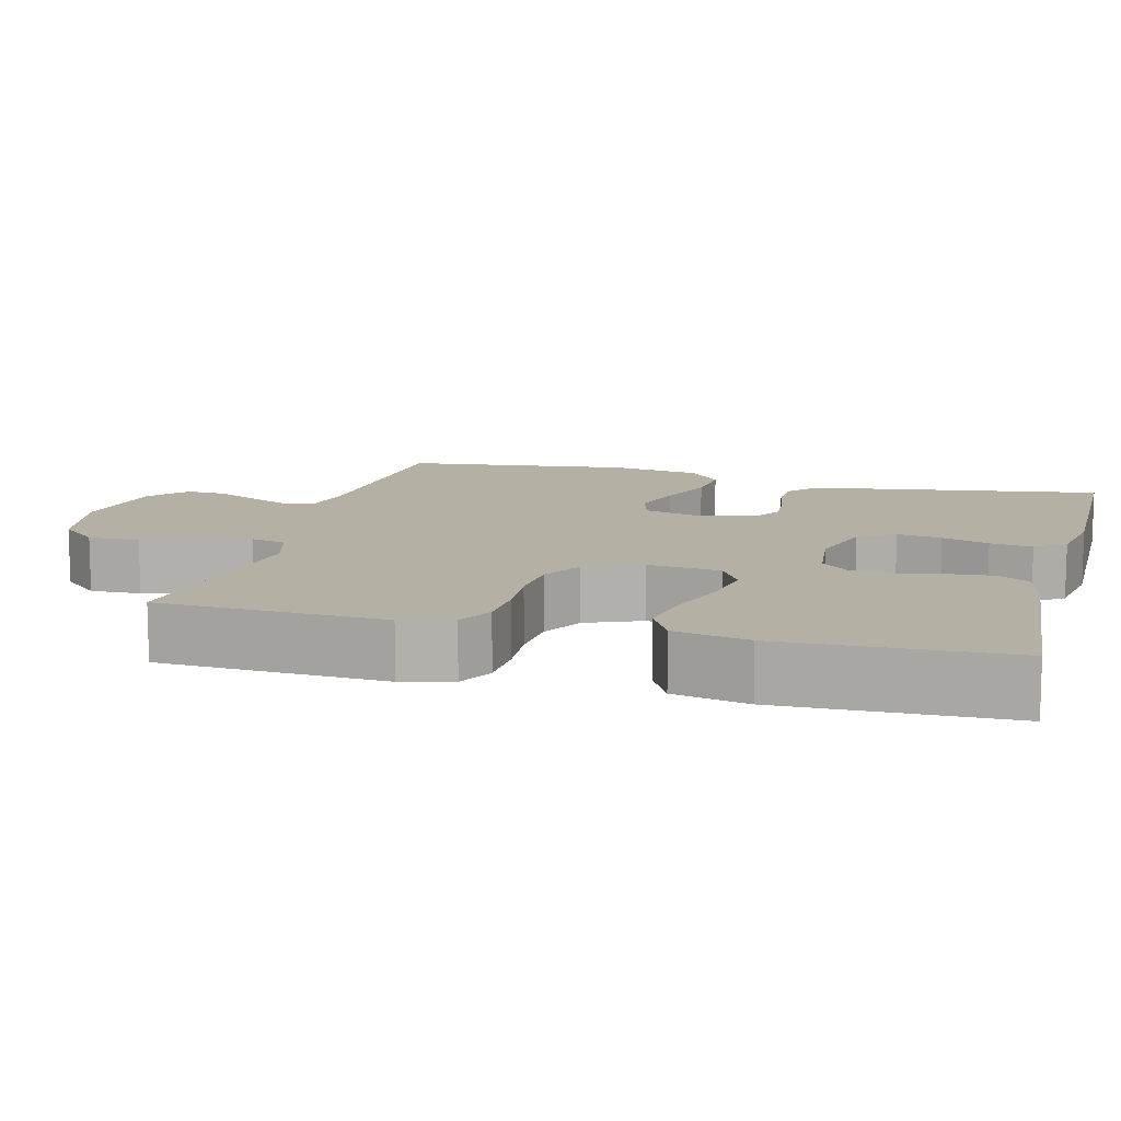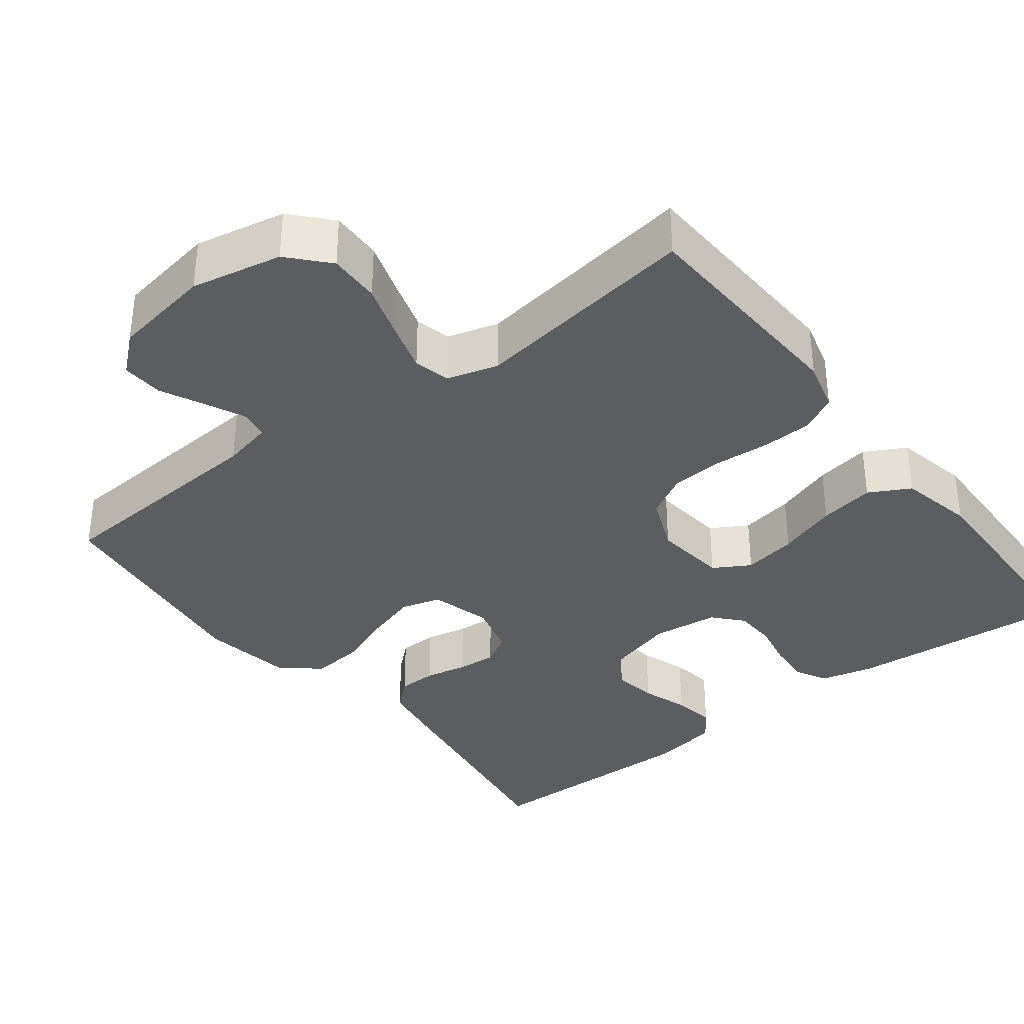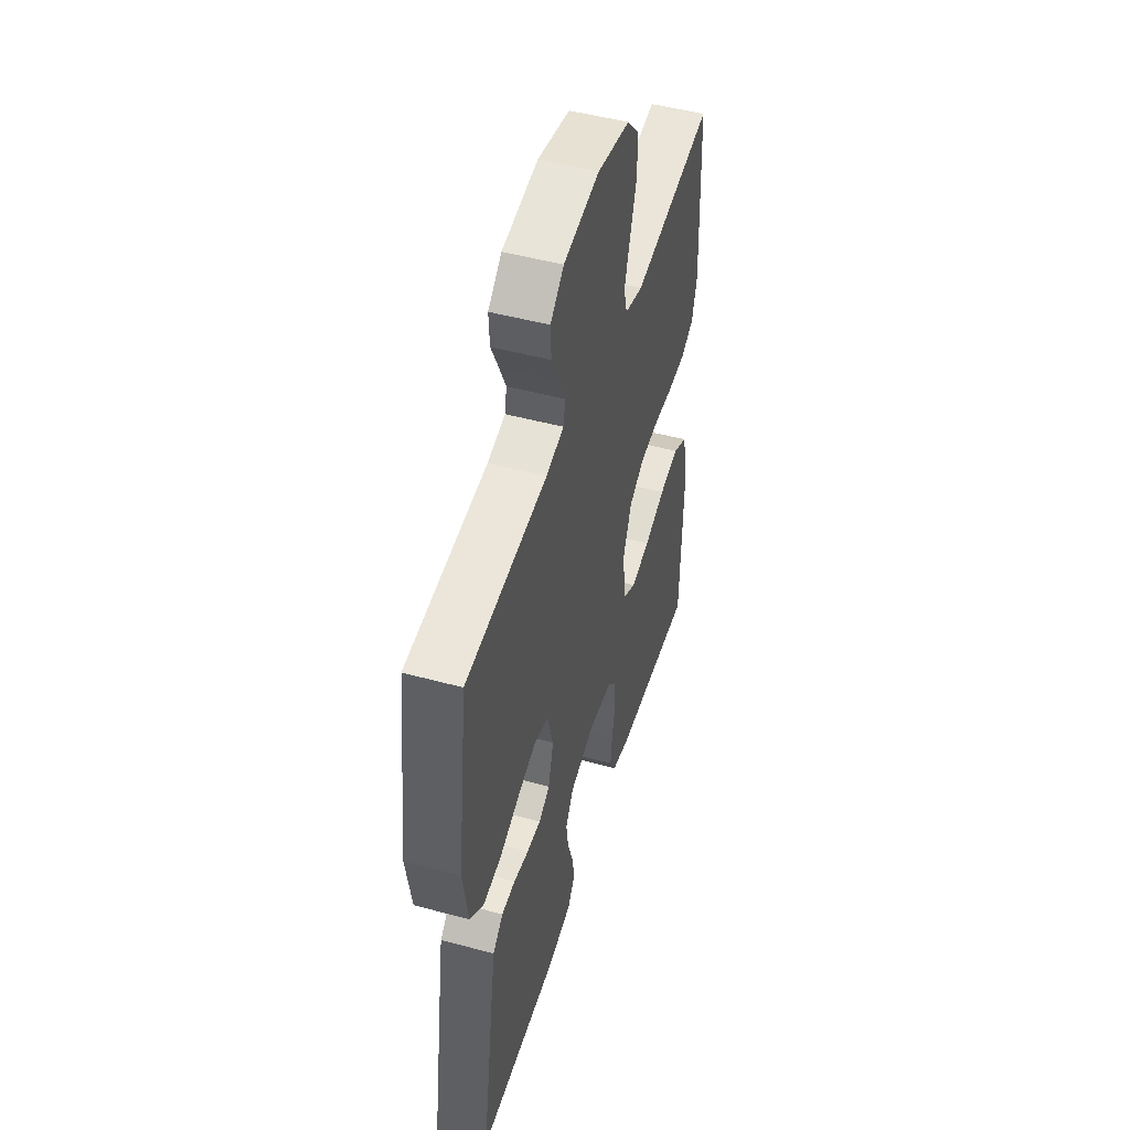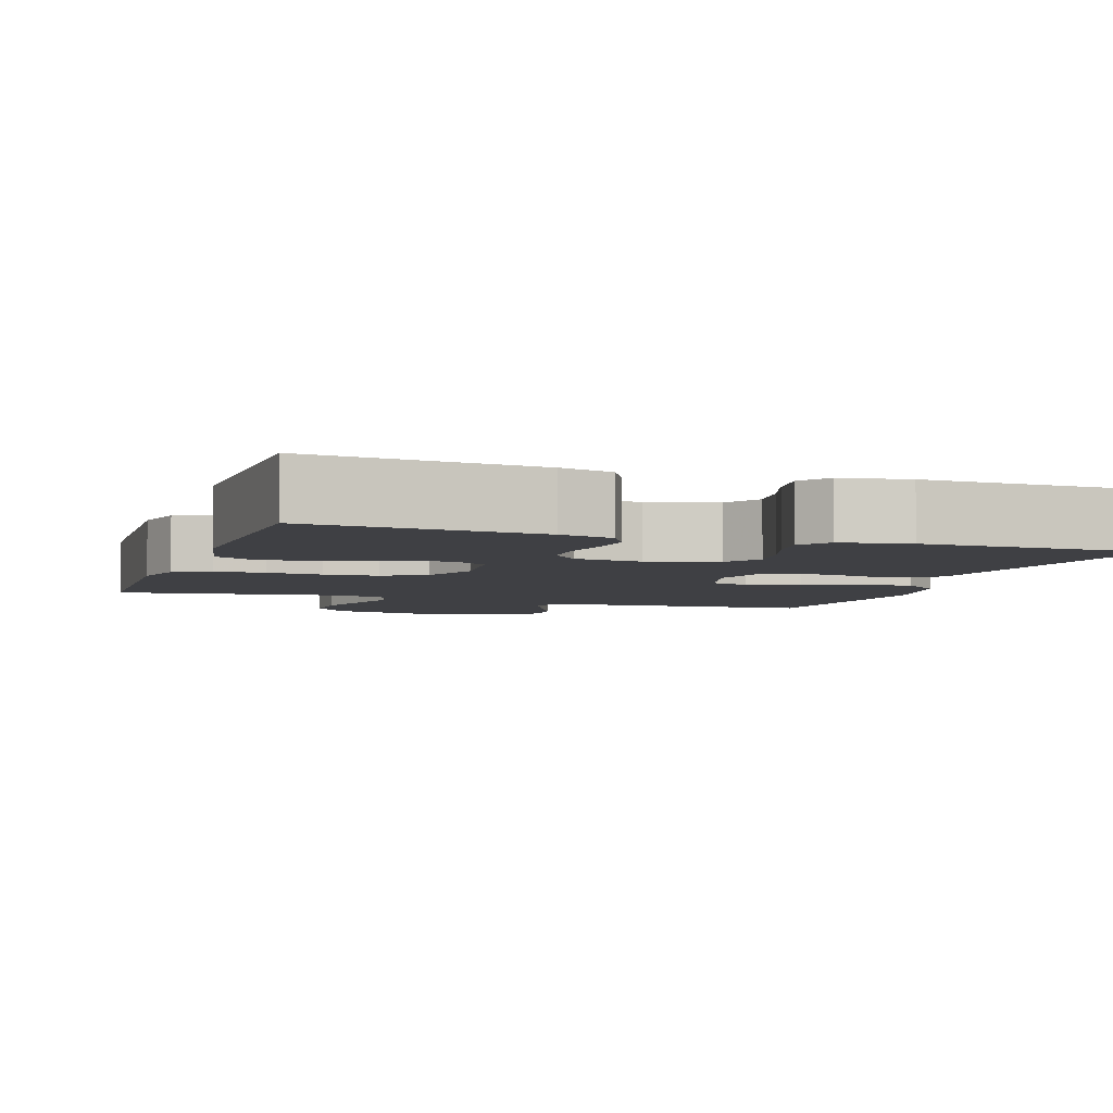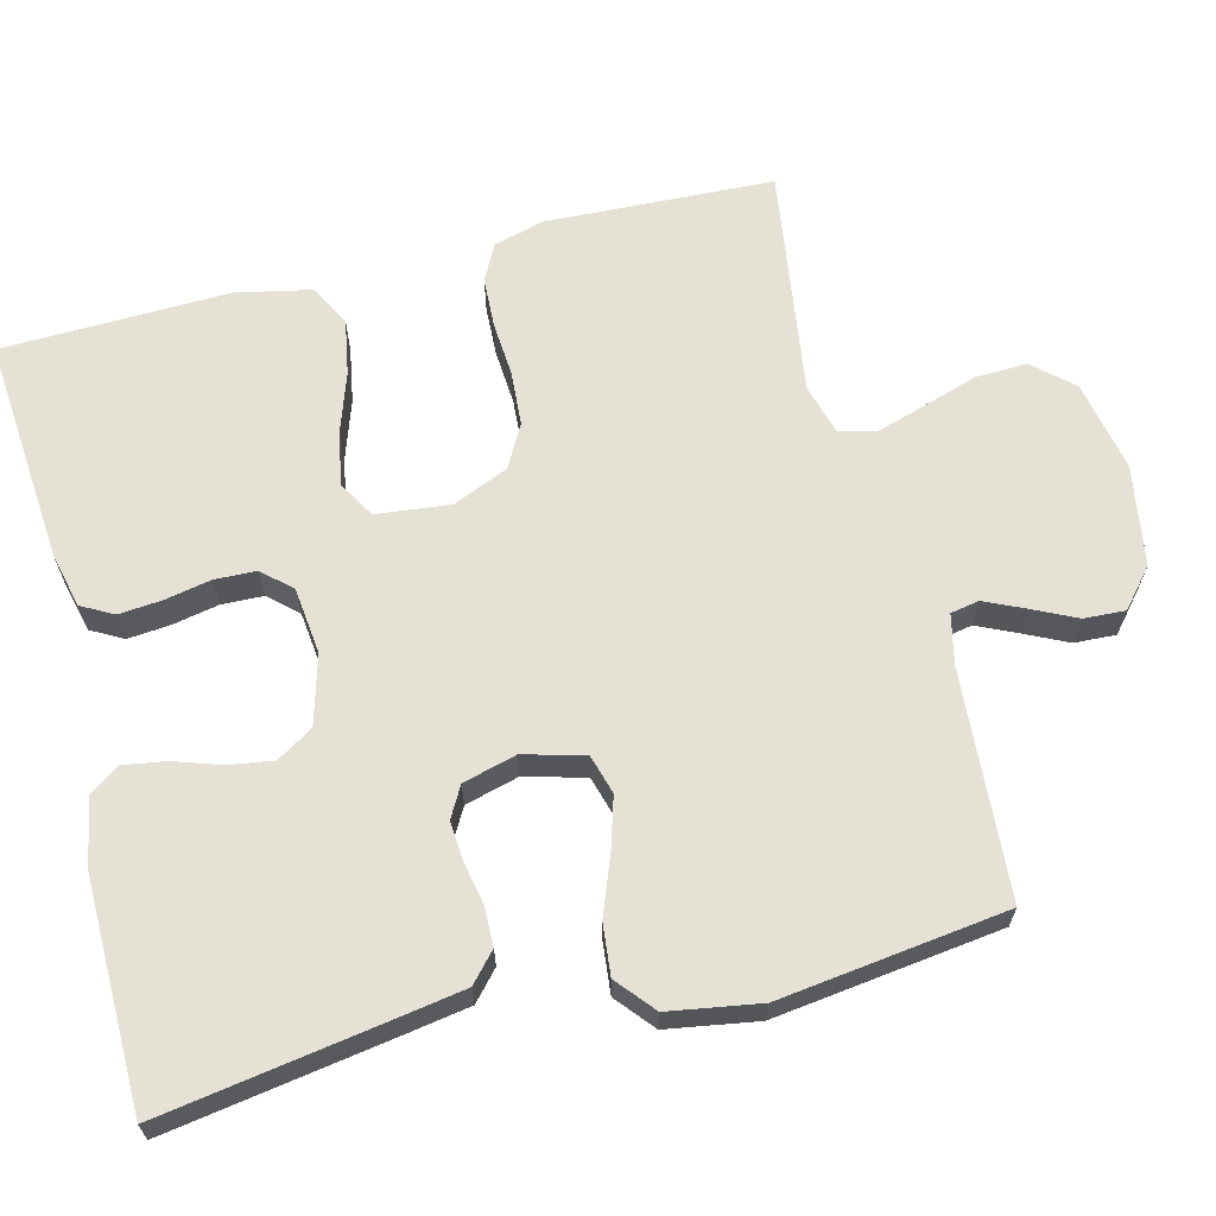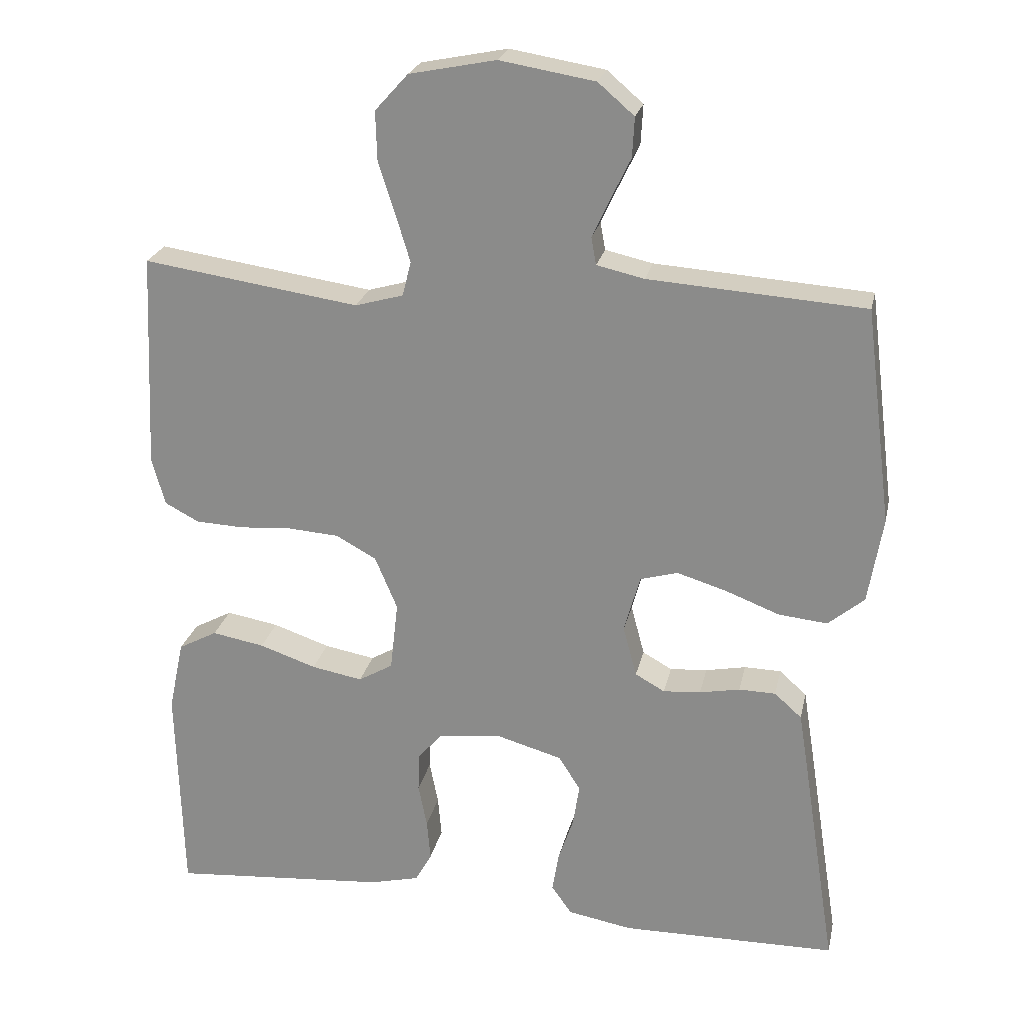
<metadata>
{"format":"obj","ext":"obj","renderer":"f3d","projection":"perspective","resolution":1024,"background":"white","views":[{"elev":11.6,"azim":104.8,"up":"+Y"},{"elev":-35.4,"azim":37.6,"up":"+Y"},{"elev":48.9,"azim":-73.2,"up":"+Z"},{"elev":-5.0,"azim":161.2,"up":"+Y"},{"elev":65.1,"azim":-104.3,"up":"+Y"},{"elev":23.7,"azim":-167.9,"up":"+Z"}]}
</metadata>
<code>
v -0.5 0.07 -0.5
v -0.453 0.07 -0.2
v -0.439 0.07 -0.114
v -0.401 0.07 -0.08
v -0.35 0.07 -0.079
v -0.294 0.07 -0.09
v -0.242 0.07 -0.094
v -0.201 0.07 -0.071
v -0.182 0.07 0
v -0.204 0.07 0.08
v -0.256 0.07 0.095
v -0.325 0.07 0.074
v -0.4 0.07 0.045
v -0.468 0.07 0.038
v -0.518 0.07 0.08
v -0.538 0.07 0.2
v -0.5 0.07 0.5
v -0.2 0.07 0.521
v -0.134 0.07 0.536
v -0.127 0.07 0.574
v -0.151 0.07 0.626
v -0.179 0.07 0.684
v -0.182 0.07 0.739
v -0.132 0.07 0.782
v 0 0.07 0.804
v 0.12 0.07 0.78
v 0.166 0.07 0.729
v 0.164 0.07 0.661
v 0.141 0.07 0.589
v 0.121 0.07 0.523
v 0.133 0.07 0.475
v 0.2 0.07 0.456
v 0.5 0.07 0.5
v 0.514 0.07 0.2
v 0.496 0.07 0.133
v 0.448 0.07 0.108
v 0.382 0.07 0.105
v 0.309 0.07 0.11
v 0.238 0.07 0.105
v 0.182 0.07 0.074
v 0.151 0.07 0
v 0.162 0.07 -0.097
v 0.21 0.07 -0.125
v 0.281 0.07 -0.112
v 0.36 0.07 -0.085
v 0.433 0.07 -0.072
v 0.487 0.07 -0.101
v 0.508 0.07 -0.2
v 0.5 0.07 -0.5
v 0.2 0.07 -0.476
v 0.13 0.07 -0.459
v 0.107 0.07 -0.417
v 0.112 0.07 -0.36
v 0.124 0.07 -0.299
v 0.122 0.07 -0.244
v 0.088 0.07 -0.206
v 0 0.07 -0.196
v -0.091 0.07 -0.222
v -0.121 0.07 -0.27
v -0.112 0.07 -0.329
v -0.091 0.07 -0.391
v -0.082 0.07 -0.447
v -0.11 0.07 -0.487
v -0.2 0.07 -0.503
v -0.5 0 -0.5
v -0.453 0 -0.2
v -0.439 0 -0.114
v -0.401 0 -0.08
v -0.35 0 -0.079
v -0.294 0 -0.09
v -0.242 0 -0.094
v -0.201 0 -0.071
v -0.182 0 0
v -0.204 0 0.08
v -0.256 0 0.095
v -0.325 0 0.074
v -0.4 0 0.045
v -0.468 0 0.038
v -0.518 0 0.08
v -0.538 0 0.2
v -0.5 0 0.5
v -0.2 0 0.521
v -0.134 0 0.536
v -0.127 0 0.574
v -0.151 0 0.626
v -0.179 0 0.684
v -0.182 0 0.739
v -0.132 0 0.782
v 0 0 0.804
v 0.12 0 0.78
v 0.166 0 0.729
v 0.164 0 0.661
v 0.141 0 0.589
v 0.121 0 0.523
v 0.133 0 0.475
v 0.2 0 0.456
v 0.5 0 0.5
v 0.514 0 0.2
v 0.496 0 0.133
v 0.448 0 0.108
v 0.382 0 0.105
v 0.309 0 0.11
v 0.238 0 0.105
v 0.182 0 0.074
v 0.151 0 0
v 0.162 0 -0.097
v 0.21 0 -0.125
v 0.281 0 -0.112
v 0.36 0 -0.085
v 0.433 0 -0.072
v 0.487 0 -0.101
v 0.508 0 -0.2
v 0.5 0 -0.5
v 0.2 0 -0.476
v 0.13 0 -0.459
v 0.107 0 -0.417
v 0.112 0 -0.36
v 0.124 0 -0.299
v 0.122 0 -0.244
v 0.088 0 -0.206
v 0 0 -0.196
v -0.091 0 -0.222
v -0.121 0 -0.27
v -0.112 0 -0.329
v -0.091 0 -0.391
v -0.082 0 -0.447
v -0.11 0 -0.487
v -0.2 0 -0.503
f 4 5 6
f 3 4 6
f 2 3 6
f 1 2 6
f 64 1 6
f 63 64 6
f 62 63 6
f 61 62 6
f 60 61 6
f 59 60 6 7
f 58 59 7 8
f 57 58 8 9
f 56 57 9 10
f 52 53 54
f 51 52 54
f 50 51 54
f 49 50 54
f 48 49 54
f 47 48 54
f 46 47 54
f 45 46 54
f 44 45 54
f 43 44 54 55
f 42 43 55 56
f 36 37 38
f 35 36 38
f 34 35 38
f 33 34 38
f 32 33 38
f 31 32 38 39
f 27 28 29
f 26 27 29
f 25 26 29
f 24 25 29
f 23 24 29
f 22 23 29
f 21 22 29
f 20 21 29 30
f 19 20 30 31
f 16 17 18
f 15 16 18
f 14 15 18
f 13 14 18
f 12 13 18
f 18 19 31
f 12 18 31
f 11 12 31
f 41 42 56 10
f 31 39 40
f 11 31 40
f 10 11 40
f 10 40 41
f 70 69 68
f 70 68 67
f 70 67 66
f 70 66 65
f 70 65 128
f 70 128 127
f 70 127 126
f 70 126 125
f 70 125 124
f 71 70 124 123
f 72 71 123 122
f 73 72 122 121
f 74 73 121 120
f 118 117 116
f 118 116 115
f 118 115 114
f 118 114 113
f 118 113 112
f 118 112 111
f 118 111 110
f 118 110 109
f 118 109 108
f 119 118 108 107
f 120 119 107 106
f 102 101 100
f 102 100 99
f 102 99 98
f 102 98 97
f 102 97 96
f 103 102 96 95
f 93 92 91
f 93 91 90
f 93 90 89
f 93 89 88
f 93 88 87
f 93 87 86
f 93 86 85
f 94 93 85 84
f 95 94 84 83
f 82 81 80
f 82 80 79
f 82 79 78
f 82 78 77
f 82 77 76
f 95 83 82
f 95 82 76
f 95 76 75
f 74 120 106 105
f 104 103 95
f 104 95 75
f 104 75 74
f 105 104 74
f 1 65 66 2
f 2 66 67 3
f 3 67 68 4
f 4 68 69 5
f 5 69 70 6
f 6 70 71 7
f 7 71 72 8
f 8 72 73 9
f 9 73 74 10
f 10 74 75 11
f 11 75 76 12
f 12 76 77 13
f 13 77 78 14
f 14 78 79 15
f 15 79 80 16
f 16 80 81 17
f 17 81 82 18
f 18 82 83 19
f 19 83 84 20
f 20 84 85 21
f 21 85 86 22
f 22 86 87 23
f 23 87 88 24
f 24 88 89 25
f 25 89 90 26
f 26 90 91 27
f 27 91 92 28
f 28 92 93 29
f 29 93 94 30
f 30 94 95 31
f 31 95 96 32
f 32 96 97 33
f 33 97 98 34
f 34 98 99 35
f 35 99 100 36
f 36 100 101 37
f 37 101 102 38
f 38 102 103 39
f 39 103 104 40
f 40 104 105 41
f 41 105 106 42
f 42 106 107 43
f 43 107 108 44
f 44 108 109 45
f 45 109 110 46
f 46 110 111 47
f 47 111 112 48
f 48 112 113 49
f 49 113 114 50
f 50 114 115 51
f 51 115 116 52
f 52 116 117 53
f 53 117 118 54
f 54 118 119 55
f 55 119 120 56
f 56 120 121 57
f 57 121 122 58
f 58 122 123 59
f 59 123 124 60
f 60 124 125 61
f 61 125 126 62
f 62 126 127 63
f 63 127 128 64
f 64 128 65 1

</code>
